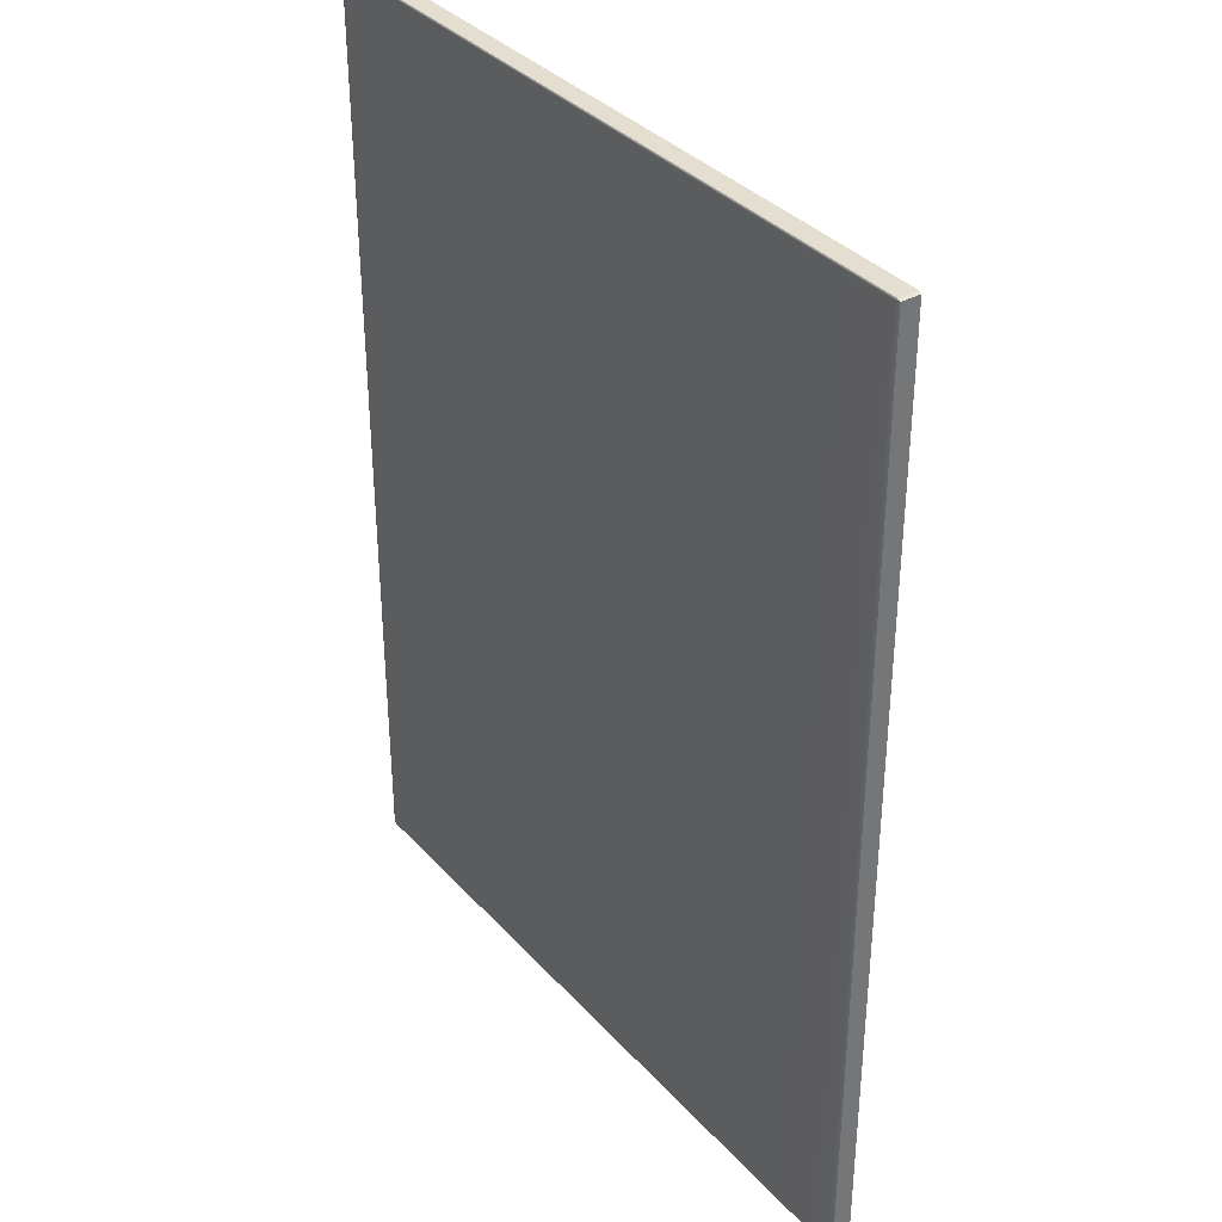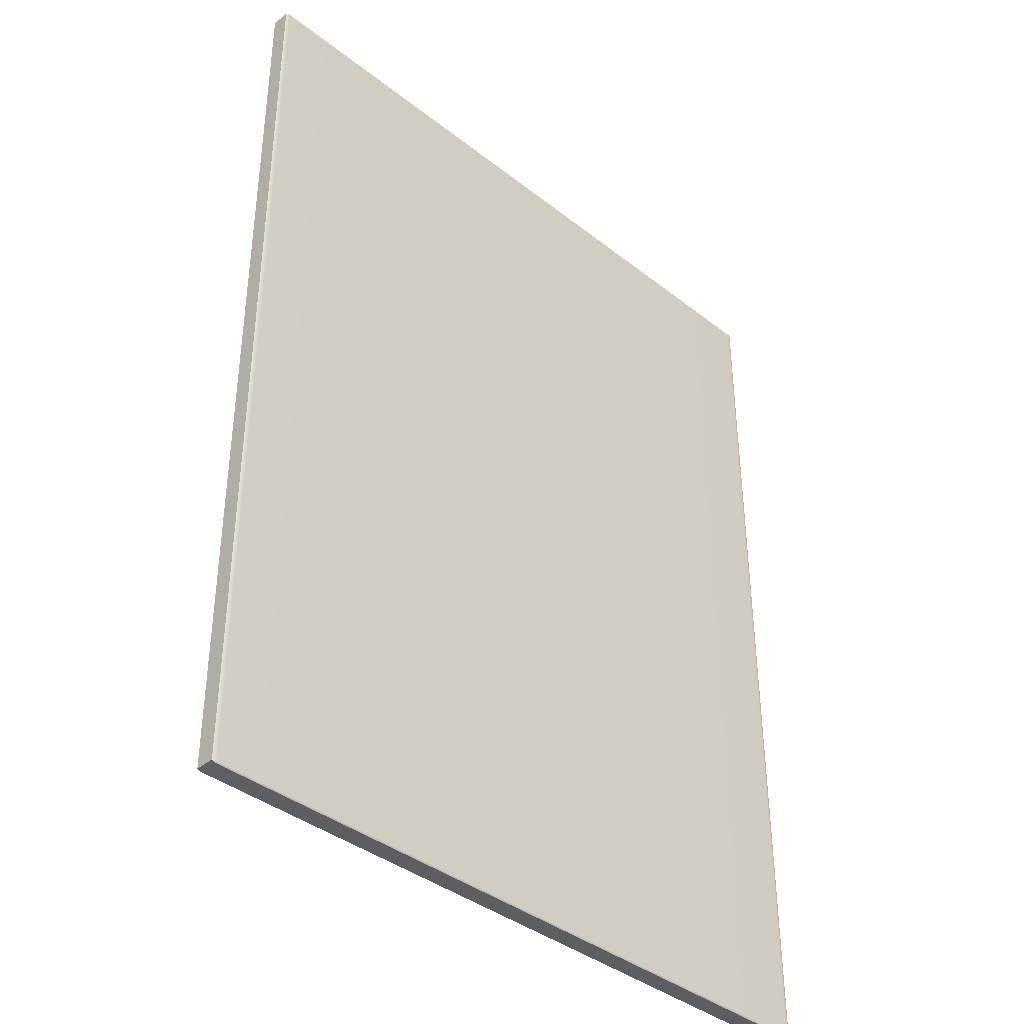
<metadata>
{"format":"obj","ext":"obj","renderer":"f3d","projection":"perspective","resolution":1024,"background":"white","views":[{"elev":35.7,"azim":-125.9,"up":"+Z"},{"elev":-39.0,"azim":135.6,"up":"+Z"}]}
</metadata>
<code>
o CabinetdoormeshDresserDoor_217_4_8_GeomSubset_1
v 0.5639 -0.3563 -0.04926
v 0.5639 -0.356 -0.04061
v 0.5687 -0.3559 -0.04066
v 0.5687 -0.3562 -0.04927
v 0.5716 -0.3557 -0.04081
v 0.5716 -0.356 -0.04927
v 0.5592 -0.3559 -0.04066
v 0.5592 -0.3562 -0.04926
v 0.5563 -0.356 -0.04926
v 0.5563 -0.3557 -0.0408
v 0.5687 -0.355 -0.03243
v 0.5639 -0.3551 -0.03232
v 0.5716 -0.3548 -0.03272
v 0.5592 -0.355 -0.03243
v 0.5563 -0.3548 -0.03271
v 0.5687 -0.3536 -0.02494
v 0.5639 -0.3536 -0.02479
v 0.5716 -0.3534 -0.02535
v 0.5592 -0.3536 -0.02494
v 0.5563 -0.3534 -0.02534
v 0.5687 -0.3516 -0.01851
v 0.5639 -0.3517 -0.01832
v 0.5716 -0.3515 -0.01903
v 0.5592 -0.3516 -0.01851
v 0.5563 -0.3515 -0.01902
v 0.5687 -0.3493 -0.01343
v 0.5639 -0.3494 -0.0132
v 0.5716 -0.3492 -0.01403
v 0.5592 -0.3493 -0.01343
v 0.5563 -0.3492 -0.01402
v 0.564 -0.3467 -0.009657
v 0.5687 -0.3467 -0.00991
v 0.5716 -0.3466 -0.01057
v 0.5592 -0.3467 -0.009907
v 0.5563 -0.3466 -0.01056
v 0.5687 -0.3439 -0.008112
v 0.564 -0.3439 -0.007847
v 0.5716 -0.3439 -0.008801
v 0.5592 -0.3439 -0.008108
v 0.5563 -0.3439 -0.008796
v 0.5639 -0.3439 -0.09068
v 0.5639 -0.3467 -0.08887
v 0.5686 -0.3467 -0.08862
v 0.5686 -0.3439 -0.09042
v 0.5716 -0.3466 -0.08796
v 0.5716 -0.3439 -0.08973
v 0.5592 -0.3439 -0.09041
v 0.5592 -0.3467 -0.08862
v 0.5563 -0.3439 -0.08972
v 0.5563 -0.3466 -0.08796
v 0.5686 -0.3493 -0.0851
v 0.5639 -0.3494 -0.08533
v 0.5716 -0.3492 -0.0845
v 0.5592 -0.3493 -0.0851
v 0.5563 -0.3492 -0.0845
v 0.5639 -0.3517 -0.08021
v 0.5686 -0.3516 -0.08002
v 0.5716 -0.3515 -0.0795
v 0.5592 -0.3516 -0.08001
v 0.5563 -0.3515 -0.0795
v 0.5686 -0.3536 -0.07359
v 0.5639 -0.3536 -0.07374
v 0.5716 -0.3534 -0.07318
v 0.5592 -0.3536 -0.07358
v 0.5563 -0.3534 -0.07318
v 0.5686 -0.355 -0.0661
v 0.5639 -0.3551 -0.0662
v 0.5716 -0.3548 -0.06581
v 0.5592 -0.355 -0.06609
v 0.5563 -0.3548 -0.06581
v 0.5687 -0.3559 -0.05787
v 0.5639 -0.356 -0.05792
v 0.5716 -0.3557 -0.05772
v 0.5592 -0.3559 -0.05786
v 0.5563 -0.3557 -0.05772
v 0.5639 -0.3548 -0.04926
v 0.5676 -0.3548 -0.04926
v 0.5676 -0.3545 -0.04095
v 0.5639 -0.3545 -0.0409
v 0.5699 -0.3543 -0.04108
v 0.5699 -0.3546 -0.04927
v 0.5603 -0.3545 -0.04095
v 0.5603 -0.3548 -0.04926
v 0.558 -0.3546 -0.04926
v 0.558 -0.3543 -0.04108
v 0.5675 -0.3536 -0.03303
v 0.5639 -0.3537 -0.03293
v 0.5698 -0.3534 -0.03328
v 0.5603 -0.3536 -0.03302
v 0.5581 -0.3534 -0.03328
v 0.5675 -0.3522 -0.02586
v 0.5639 -0.3523 -0.02573
v 0.5697 -0.3521 -0.02623
v 0.5604 -0.3522 -0.02586
v 0.5582 -0.3521 -0.02622
v 0.5673 -0.3504 -0.01981
v 0.5639 -0.3505 -0.01964
v 0.5695 -0.3503 -0.02025
v 0.5605 -0.3504 -0.0198
v 0.5584 -0.3503 -0.02024
v 0.5672 -0.3483 -0.01513
v 0.5639 -0.3483 -0.01494
v 0.5693 -0.3482 -0.01561
v 0.5607 -0.3483 -0.01512
v 0.5586 -0.3482 -0.0156
v 0.567 -0.346 -0.01201
v 0.5639 -0.346 -0.01183
v 0.569 -0.346 -0.01249
v 0.5609 -0.346 -0.01201
v 0.5589 -0.346 -0.01249
v 0.567 -0.3434 -0.01034
v 0.5639 -0.3434 -0.01016
v 0.569 -0.3434 -0.01083
v 0.5609 -0.3434 -0.01033
v 0.5589 -0.3434 -0.01083
v 0.5639 -0.3434 -0.08837
v 0.5669 -0.3434 -0.08819
v 0.567 -0.346 -0.08652
v 0.5639 -0.346 -0.08669
v 0.569 -0.346 -0.08604
v 0.5689 -0.3434 -0.0877
v 0.5609 -0.3434 -0.08819
v 0.5609 -0.346 -0.08652
v 0.5589 -0.3434 -0.08769
v 0.5589 -0.346 -0.08604
v 0.5672 -0.3483 -0.0834
v 0.5639 -0.3483 -0.08358
v 0.5692 -0.3482 -0.08292
v 0.5607 -0.3483 -0.0834
v 0.5586 -0.3482 -0.08292
v 0.5673 -0.3504 -0.07872
v 0.5639 -0.3505 -0.07889
v 0.5695 -0.3503 -0.07828
v 0.5605 -0.3504 -0.07872
v 0.5584 -0.3503 -0.07828
v 0.5675 -0.3522 -0.07266
v 0.5639 -0.3523 -0.0728
v 0.5697 -0.3521 -0.0723
v 0.5604 -0.3522 -0.07266
v 0.5582 -0.3521 -0.0723
v 0.5675 -0.3536 -0.0655
v 0.5639 -0.3537 -0.0656
v 0.5698 -0.3534 -0.06525
v 0.5603 -0.3536 -0.0655
v 0.5581 -0.3534 -0.06524
v 0.5676 -0.3545 -0.05758
v 0.5639 -0.3545 -0.05763
v 0.5699 -0.3543 -0.05745
v 0.5603 -0.3545 -0.05758
v 0.558 -0.3543 -0.05744
v 1.028 -0.3435 0.1431
v 1.028 -0.3435 0.271
v 1.028 -0.3305 0.271
v 1.028 -0.3305 0.1431
v 1.025 -0.3444 0.1431
v 1.025 -0.3444 0.271
v 1.025 -0.3444 0.009964
v 1.028 -0.3435 0.009963
v 1.025 -0.3296 0.271
v 1.025 -0.3296 0.1431
v 1.028 -0.3305 0.009963
v 1.025 -0.3296 0.009964
v 0.9652 -0.3435 -0.3853
v 1.025 -0.3435 -0.3853
v 1.025 -0.3305 -0.3853
v 0.9652 -0.3305 -0.3853
v 0.7782 -0.3435 -0.3853
v 0.7782 -0.3305 -0.3853
v 0.5912 -0.3435 -0.3852
v 0.5912 -0.3305 -0.3852
v 0.5316 -0.3435 -0.3852
v 0.5316 -0.3305 -0.3852
v 0.5316 -0.3444 -0.3841
v 0.5289 -0.3435 -0.3841
v 0.5912 -0.3444 -0.3841
v 0.9652 -0.3444 -0.3842
v 1.025 -0.3444 -0.3842
v 1.028 -0.3435 -0.3842
v 0.7782 -0.3444 -0.3842
v 0.5912 -0.3296 -0.3841
v 0.5316 -0.3296 -0.3841
v 0.5289 -0.3305 -0.3841
v 0.7782 -0.3296 -0.3842
v 0.9652 -0.3296 -0.3842
v 1.025 -0.3296 -0.3842
v 1.028 -0.3305 -0.3842
v 1.028 -0.3435 -0.2564
v 1.028 -0.3435 -0.1232
v 1.028 -0.3305 -0.1232
v 1.028 -0.3305 -0.2564
v 1.025 -0.3444 -0.1232
v 1.025 -0.3444 -0.2564
v 1.025 -0.3296 -0.1232
v 1.025 -0.3296 -0.2564
v 0.529 -0.3435 0.01013
v 0.529 -0.3435 -0.123
v 0.529 -0.3305 -0.123
v 0.529 -0.3305 0.01013
v 0.529 -0.3305 -0.2562
v 0.529 -0.3435 -0.2562
v 0.5317 -0.3444 -0.2562
v 0.5318 -0.3444 0.01013
v 0.5317 -0.3444 -0.123
v 0.5317 -0.3296 -0.2562
v 0.5317 -0.3296 -0.123
v 0.5318 -0.3296 0.01013
v 0.7887 -0.3444 -0.2614
v 0.7886 -0.3444 -0.3801
v 0.7876 -0.3444 -0.3814
v 0.7877 -0.3444 -0.2601
v 0.7783 -0.3444 -0.2563
v 0.7901 -0.3444 -0.2605
v 0.9534 -0.3444 -0.2605
v 0.9558 -0.3444 -0.2602
v 0.9653 -0.3444 -0.2563
v 0.9558 -0.3444 -0.2525
v 0.9534 -0.3444 -0.2522
v 0.7901 -0.3444 -0.2521
v 0.7877 -0.3444 -0.2525
v 0.7901 -0.3444 -0.3811
v 0.9534 -0.3444 -0.3811
v 0.9559 -0.3444 -0.3814
v 0.7783 -0.3444 -0.1231
v 0.7878 -0.3444 -0.1269
v 0.7887 -0.3444 -0.2511
v 0.7887 -0.3444 -0.1283
v 0.9558 -0.3444 -0.127
v 0.9653 -0.3444 -0.1232
v 0.9549 -0.3444 -0.1283
v 0.9549 -0.3444 -0.2512
v 0.9535 -0.3444 -0.1274
v 0.7901 -0.3444 -0.1273
v 0.9558 -0.3444 -0.1194
v 0.9535 -0.3444 -0.119
v 0.7901 -0.3444 -0.1189
v 0.7878 -0.3444 -0.1193
v 0.7784 -0.3444 0.01005
v 0.7689 -0.3444 0.006258
v 0.7689 -0.3444 -0.1193
v 0.768 -0.3444 0.004919
v 0.768 -0.3444 -0.118
v 0.5914 -0.3444 0.01011
v 0.7666 -0.3444 0.005893
v 0.6031 -0.3444 0.005949
v 0.6008 -0.3444 0.006317
v 0.6007 -0.3444 -0.1193
v 0.6017 -0.3444 -0.1179
v 0.6017 -0.3444 0.004977
v 0.5913 -0.3444 -0.123
v 0.7665 -0.3444 -0.119
v 0.6031 -0.3444 -0.1189
v 0.7688 -0.3444 -0.1269
v 0.7688 -0.3444 -0.2525
v 0.5913 -0.3444 -0.2562
v 0.7664 -0.3444 -0.2521
v 0.6031 -0.3444 -0.252
v 0.6008 -0.3444 -0.2524
v 0.6008 -0.3444 -0.1269
v 0.6017 -0.3444 -0.2511
v 0.6017 -0.3444 -0.1282
v 0.7679 -0.3444 -0.1283
v 0.7679 -0.3444 -0.2511
v 0.7665 -0.3444 -0.1273
v 0.6032 -0.3444 -0.1272
v 0.6861 -0.3606 -0.1897
v 0.6848 -0.3606 -0.1886
v 0.6848 -0.3606 -0.1907
v 0.6835 -0.3606 -0.1897
v 0.5914 -0.3444 0.1433
v 0.5318 -0.3444 0.1433
v 0.6006 -0.3444 -0.3813
v 0.6031 -0.3444 -0.381
v 0.7664 -0.3444 -0.3811
v 0.7689 -0.3444 -0.3814
v 0.6008 -0.3444 -0.26
v 0.6017 -0.3444 -0.2614
v 0.6016 -0.3444 -0.3801
v 0.6834 -0.3606 -0.3207
v 0.6848 -0.3606 -0.3218
v 0.7688 -0.3444 -0.2601
v 0.7678 -0.3444 -0.3801
v 0.7679 -0.3444 -0.2614
v 0.6861 -0.3606 -0.3207
v 0.7664 -0.3444 -0.2605
v 0.6031 -0.3444 -0.2604
v 0.6848 -0.3606 -0.3197
v 0.5915 -0.3435 0.2723
v 0.5318 -0.3435 0.2723
v 0.5318 -0.3305 0.2723
v 0.5915 -0.3305 0.2723
v 0.7785 -0.3435 0.2722
v 0.7785 -0.3305 0.2722
v 0.9654 -0.3435 0.2721
v 0.9654 -0.3305 0.2721
v 1.025 -0.3435 0.2721
v 1.025 -0.3305 0.2721
v 0.9654 -0.3444 0.271
v 0.5915 -0.3444 0.2712
v 0.5318 -0.3444 0.2712
v 0.5291 -0.3435 0.2712
v 0.7784 -0.3444 0.2711
v 0.9654 -0.3296 0.271
v 0.7784 -0.3296 0.2711
v 0.5915 -0.3296 0.2712
v 0.5318 -0.3296 0.2712
v 0.5291 -0.3305 0.2712
v 0.7691 -0.3444 0.2683
v 0.7784 -0.3444 0.1432
v 0.7689 -0.3444 0.147
v 0.7681 -0.3444 0.2671
v 0.768 -0.3444 0.1484
v 0.7689 -0.3444 0.1394
v 0.7666 -0.3444 0.139
v 0.6033 -0.3444 0.1391
v 0.6009 -0.3444 0.1395
v 0.6009 -0.3444 0.01393
v 0.6018 -0.3444 0.01527
v 0.6018 -0.3444 0.1381
v 0.7666 -0.3444 0.1474
v 0.6033 -0.3444 0.1475
v 0.6009 -0.3444 0.1471
v 0.6862 -0.3606 0.2077
v 0.6849 -0.3606 0.2067
v 0.6008 -0.3444 0.2684
v 0.6018 -0.3444 0.2671
v 0.6018 -0.3444 0.1484
v 0.6836 -0.3606 0.2077
v 0.6849 -0.3606 0.2088
v 0.6033 -0.3444 0.2681
v 0.7666 -0.3444 0.268
v 0.9561 -0.3444 0.2683
v 0.9536 -0.3444 0.2679
v 0.7903 -0.3444 0.268
v 0.7878 -0.3444 0.2683
v 0.9654 -0.3444 0.1431
v 0.9559 -0.3444 0.147
v 0.9536 -0.3444 0.1473
v 0.7903 -0.3444 0.1474
v 0.7879 -0.3444 0.147
v 0.9559 -0.3444 0.1393
v 0.9536 -0.3444 0.139
v 0.7902 -0.3444 0.139
v 0.7879 -0.3444 0.1394
v 0.7878 -0.3444 0.01386
v 0.7887 -0.3444 0.0152
v 0.7888 -0.3444 0.1381
v 0.8719 -0.3606 0.2066
v 0.7888 -0.3444 0.2671
v 0.7888 -0.3444 0.1483
v 0.8706 -0.3606 0.2077
v 0.8719 -0.3606 0.2087
v 0.8732 -0.3606 0.2077
v 0.955 -0.3444 0.138
v 0.955 -0.3444 0.1483
v 0.955 -0.3444 0.267
v 0.8732 -0.3606 0.0766
v 0.8719 -0.3606 0.07768
v 0.7878 -0.3444 0.006227
v 0.7887 -0.3444 0.004887
v 0.7887 -0.3444 -0.118
v 0.7902 -0.3444 0.005859
v 0.9535 -0.3444 0.005803
v 0.9559 -0.3444 0.006169
v 0.9653 -0.3444 0.009984
v 0.955 -0.3444 0.004829
v 0.9549 -0.3444 -0.118
v 0.9559 -0.3444 0.01381
v 0.9535 -0.3444 0.01417
v 0.7902 -0.3444 0.01423
v 0.955 -0.3444 0.01515
v 0.8731 -0.3606 -0.05656
v 0.8719 -0.3606 0.07551
v 0.8706 -0.3606 0.0766
v 0.7689 -0.3444 0.01387
v 0.7665 -0.3444 0.01424
v 0.6032 -0.3444 0.0143
v 0.768 -0.3444 0.1381
v 0.768 -0.3444 0.01521
v 0.6862 -0.3606 0.07666
v 0.6849 -0.3606 0.07558
v 0.6836 -0.3606 0.07666
v 0.6849 -0.3606 0.07775
v 0.9653 -0.3296 -0.2563
v 0.7783 -0.3296 -0.2563
v 0.5913 -0.3296 -0.2562
v 0.9653 -0.3296 -0.1232
v 0.7783 -0.3296 -0.1231
v 0.5913 -0.3296 -0.123
v 0.9653 -0.3296 0.009984
v 0.7784 -0.3296 0.01005
v 0.5914 -0.3296 0.01011
v 0.8717 -0.3606 -0.3197
v 0.9549 -0.3444 -0.2615
v 0.9548 -0.3444 -0.3802
v 0.873 -0.3606 -0.3208
v 0.8717 -0.3606 -0.3219
v 0.8704 -0.3606 -0.3208
v 0.8705 -0.3606 -0.1897
v 0.8718 -0.3606 -0.1908
v 0.8731 -0.3606 -0.1897
v 0.8718 -0.3606 -0.1886
v 0.8718 -0.3606 -0.05765
v 0.8705 -0.3606 -0.05656
v 0.8718 -0.3606 -0.05548
v 0.6835 -0.3606 -0.0565
v 0.6848 -0.3606 -0.05758
v 0.6861 -0.3606 -0.0565
v 0.6848 -0.3606 -0.05542
v 0.5291 -0.3435 0.1433
v 0.5291 -0.3305 0.1433
v 0.5318 -0.3296 0.1433
v 0.5914 -0.3296 0.1433
v 0.7784 -0.3296 0.1432
v 0.9654 -0.3296 0.1431
f 151 153 152
f 151 154 153
f 152 155 151
f 152 156 155
f 151 155 157
f 151 157 158
f 159 153 154
f 159 154 160
f 160 154 161
f 160 161 162
f 163 165 164
f 163 166 165
f 167 166 163
f 167 168 166
f 169 168 167
f 169 170 168
f 171 170 169
f 171 172 170
f 169 173 171
f 171 173 174
f 169 175 173
f 167 175 169
f 164 176 163
f 164 177 176
f 178 177 164
f 178 164 165
f 167 179 175
f 163 179 167
f 163 176 179
f 180 170 172
f 180 172 181
f 172 182 181
f 171 182 172
f 171 174 182
f 183 170 180
f 183 168 170
f 184 168 183
f 184 166 168
f 185 166 184
f 185 165 166
f 186 165 185
f 178 165 186
f 187 189 188
f 187 190 189
f 188 189 161
f 188 161 158
f 158 161 154
f 158 154 151
f 158 191 188
f 158 157 191
f 188 192 187
f 188 191 192
f 187 192 177
f 187 177 178
f 178 190 187
f 162 161 189
f 162 189 193
f 193 189 190
f 193 190 194
f 194 190 186
f 178 186 190
f 194 186 185
f 195 197 196
f 195 198 197
f 196 197 199
f 196 199 200
f 200 199 182
f 200 182 174
f 201 200 174
f 201 174 173
f 202 195 196
f 202 196 203
f 203 200 201
f 203 196 200
f 199 181 182
f 199 204 181
f 197 204 199
f 198 205 197
f 197 205 204
f 198 206 205
f 207 209 208
f 209 207 210
f 209 210 211
f 209 211 179
f 212 211 210
f 212 210 207
f 213 211 212
f 214 211 213
f 211 214 215
f 216 211 215
f 211 216 217
f 211 217 218
f 211 218 219
f 179 220 209
f 208 209 220
f 179 221 220
f 179 222 221
f 222 179 176
f 214 176 215
f 176 214 222
f 219 223 211
f 219 224 223
f 225 224 219
f 225 219 218
f 224 225 226
f 215 227 216
f 227 215 228
f 223 227 228
f 216 227 229
f 216 229 230
f 217 216 230
f 227 223 231
f 229 227 231
f 231 223 232
f 232 223 224
f 232 224 226
f 233 223 228
f 223 233 234
f 223 234 235
f 223 235 236
f 236 237 223
f 238 223 237
f 223 238 239
f 239 238 240
f 239 240 241
f 242 238 237
f 238 242 243
f 240 238 243
f 243 242 244
f 244 242 245
f 246 245 242
f 247 245 246
f 245 247 248
f 244 245 248
f 246 242 249
f 239 249 223
f 249 239 250
f 250 239 241
f 249 250 251
f 249 251 246
f 247 246 251
f 249 252 223
f 252 211 223
f 211 252 253
f 253 254 211
f 254 253 255
f 254 255 256
f 254 256 257
f 257 249 254
f 257 258 249
f 259 258 257
f 259 257 256
f 258 259 260
f 253 252 261
f 253 261 262
f 255 253 262
f 252 249 263
f 261 252 263
f 263 249 264
f 264 249 258
f 264 258 260
f 265 262 261
f 265 255 262
f 266 263 264
f 261 266 265
f 261 263 266
f 267 256 255
f 266 267 265
f 259 256 267
f 265 267 255
f 268 260 259
f 266 268 267
f 259 267 268
f 268 264 260
f 268 266 264
f 201 254 249
f 201 249 203
f 203 249 242
f 203 242 202
f 202 242 269
f 202 269 270
f 173 254 201
f 173 175 254
f 271 254 175
f 175 272 271
f 175 273 272
f 175 274 273
f 274 175 179
f 271 275 254
f 271 276 275
f 276 271 277
f 277 271 272
f 278 276 277
f 279 272 273
f 277 279 278
f 277 272 279
f 179 280 274
f 280 179 211
f 274 280 281
f 273 274 281
f 281 280 282
f 283 281 282
f 283 273 281
f 283 279 273
f 254 280 211
f 280 254 284
f 282 280 284
f 284 254 285
f 285 254 275
f 285 275 276
f 278 285 276
f 286 279 283
f 286 278 279
f 278 286 285
f 282 286 283
f 282 284 286
f 286 284 285
f 287 289 288
f 287 290 289
f 291 290 287
f 291 292 290
f 293 292 291
f 293 294 292
f 295 294 293
f 295 296 294
f 293 156 295
f 295 156 152
f 293 297 156
f 291 297 293
f 288 298 287
f 288 299 298
f 300 299 288
f 300 288 289
f 291 301 297
f 287 301 291
f 287 298 301
f 302 294 296
f 302 296 159
f 296 153 159
f 153 295 152
f 153 296 295
f 303 294 302
f 303 292 294
f 304 292 303
f 304 290 292
f 305 290 304
f 305 289 290
f 306 289 305
f 300 289 306
f 307 308 301
f 308 307 309
f 309 307 310
f 309 310 311
f 309 269 308
f 269 312 308
f 312 269 313
f 313 269 314
f 314 269 315
f 316 315 269
f 317 315 316
f 315 317 318
f 314 315 318
f 316 269 242
f 269 309 319
f 319 309 311
f 269 319 320
f 269 320 321
f 322 311 310
f 322 319 311
f 323 320 319
f 322 323 319
f 321 324 269
f 321 325 324
f 325 321 326
f 326 321 320
f 326 320 323
f 327 325 326
f 322 327 323
f 326 323 327
f 322 328 327
f 329 324 325
f 327 329 325
f 327 328 329
f 329 298 324
f 330 298 329
f 328 330 329
f 307 298 330
f 298 307 301
f 269 324 298
f 270 269 298
f 270 298 299
f 310 307 330
f 310 328 322
f 310 330 328
f 301 331 297
f 331 301 332
f 332 301 333
f 333 301 334
f 331 335 297
f 335 331 336
f 336 308 335
f 308 334 301
f 308 336 337
f 308 337 338
f 308 338 339
f 339 334 308
f 308 340 335
f 340 308 341
f 341 308 342
f 342 308 343
f 344 343 308
f 345 343 344
f 343 345 346
f 342 343 346
f 344 308 237
f 347 338 337
f 339 348 334
f 348 339 349
f 349 339 338
f 349 338 347
f 350 348 349
f 349 347 350
f 347 351 350
f 347 352 351
f 353 340 341
f 352 347 337
f 352 337 354
f 352 354 355
f 355 351 352
f 336 355 354
f 337 336 354
f 336 331 355
f 355 331 332
f 355 332 351
f 351 332 333
f 350 333 348
f 350 351 333
f 333 334 348
f 353 357 356
f 353 341 357
f 358 360 359
f 360 358 236
f 236 358 237
f 361 237 358
f 361 358 359
f 362 237 361
f 363 237 362
f 237 363 364
f 363 228 364
f 228 363 233
f 233 363 365
f 365 363 362
f 233 365 366
f 367 237 364
f 237 367 368
f 237 368 369
f 237 369 344
f 364 340 367
f 340 364 335
f 367 340 353
f 367 353 370
f 368 367 370
f 371 366 365
f 372 369 368
f 356 370 353
f 356 368 370
f 356 372 368
f 364 155 335
f 356 373 372
f 356 357 373
f 345 344 369
f 345 372 373
f 345 369 372
f 373 346 345
f 373 342 346
f 373 357 342
f 357 341 342
f 364 157 155
f 228 157 364
f 228 191 157
f 215 191 228
f 215 192 191
f 176 192 215
f 176 177 192
f 374 242 237
f 242 374 375
f 242 375 376
f 242 376 316
f 237 312 374
f 312 237 308
f 374 312 377
f 374 377 378
f 375 374 378
f 379 378 377
f 379 375 378
f 380 376 375
f 379 380 375
f 381 380 379
f 381 379 382
f 317 316 376
f 317 380 381
f 317 376 380
f 381 318 317
f 381 314 318
f 381 382 314
f 382 313 314
f 194 184 383
f 194 185 184
f 383 184 183
f 383 183 384
f 384 183 180
f 384 180 385
f 385 180 181
f 385 181 204
f 386 383 384
f 386 384 387
f 387 384 385
f 387 385 388
f 388 385 204
f 193 383 386
f 193 194 383
f 389 386 387
f 389 387 390
f 390 387 388
f 390 388 391
f 388 204 205
f 391 388 205
f 162 386 389
f 162 193 386
f 391 205 206
f 392 213 212
f 393 213 392
f 393 214 213
f 394 214 393
f 395 394 393
f 393 392 395
f 222 214 394
f 392 396 395
f 392 397 396
f 397 392 212
f 221 222 394
f 395 221 394
f 395 396 221
f 396 220 221
f 208 396 397
f 208 220 396
f 397 207 208
f 397 212 207
f 398 226 225
f 225 399 398
f 398 399 400
f 398 400 401
f 225 218 399
f 399 218 217
f 400 399 217
f 400 217 230
f 400 230 229
f 229 401 400
f 229 231 401
f 401 231 232
f 398 232 226
f 398 401 232
f 402 235 234
f 371 402 234
f 371 403 402
f 371 404 403
f 371 234 366
f 234 233 366
f 360 402 403
f 360 235 402
f 403 359 360
f 360 236 235
f 365 404 371
f 365 362 404
f 404 362 361
f 403 361 359
f 403 404 361
f 405 248 247
f 247 406 405
f 407 405 406
f 407 408 405
f 407 406 250
f 406 251 250
f 247 251 406
f 407 250 241
f 407 241 240
f 240 408 407
f 240 243 408
f 408 243 244
f 405 244 248
f 405 408 244
f 335 156 297
f 335 155 156
f 300 410 409
f 300 306 410
f 409 410 198
f 409 198 195
f 299 300 409
f 299 409 270
f 270 409 195
f 270 195 202
f 306 411 410
f 306 305 411
f 410 206 198
f 410 411 206
f 303 412 304
f 303 413 412
f 413 391 412
f 412 391 206
f 412 206 411
f 304 412 411
f 413 390 391
f 414 390 413
f 414 389 390
f 304 411 305
f 302 413 303
f 302 414 413
f 159 414 302
f 159 160 414
f 160 389 414
f 160 162 389
f 377 312 313
f 377 313 382
f 377 382 379

</code>
